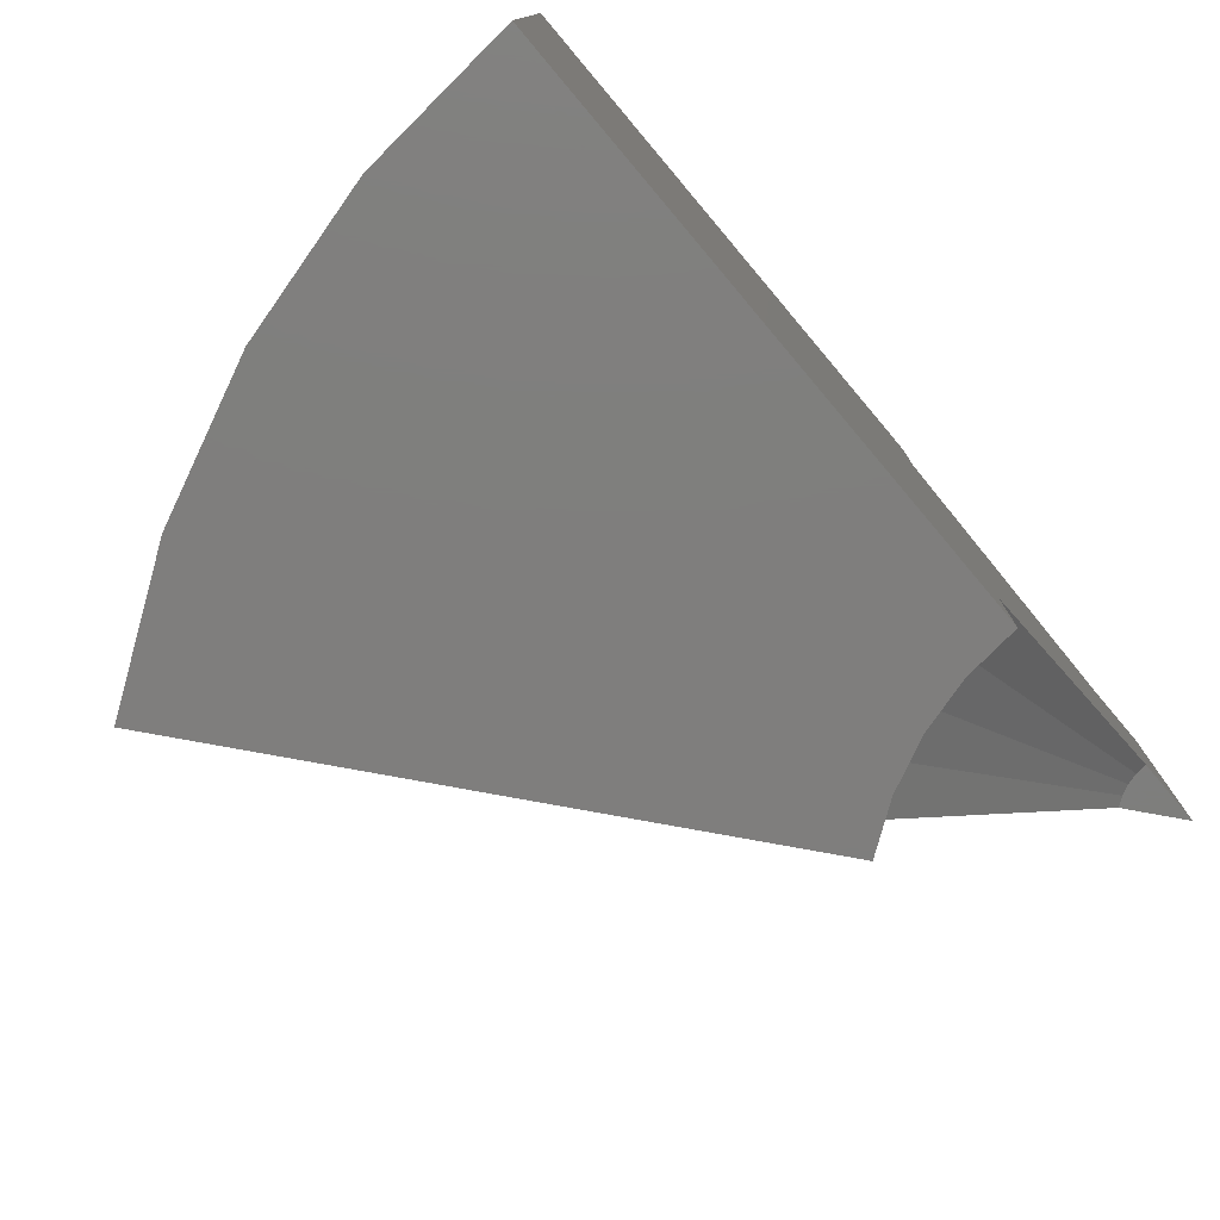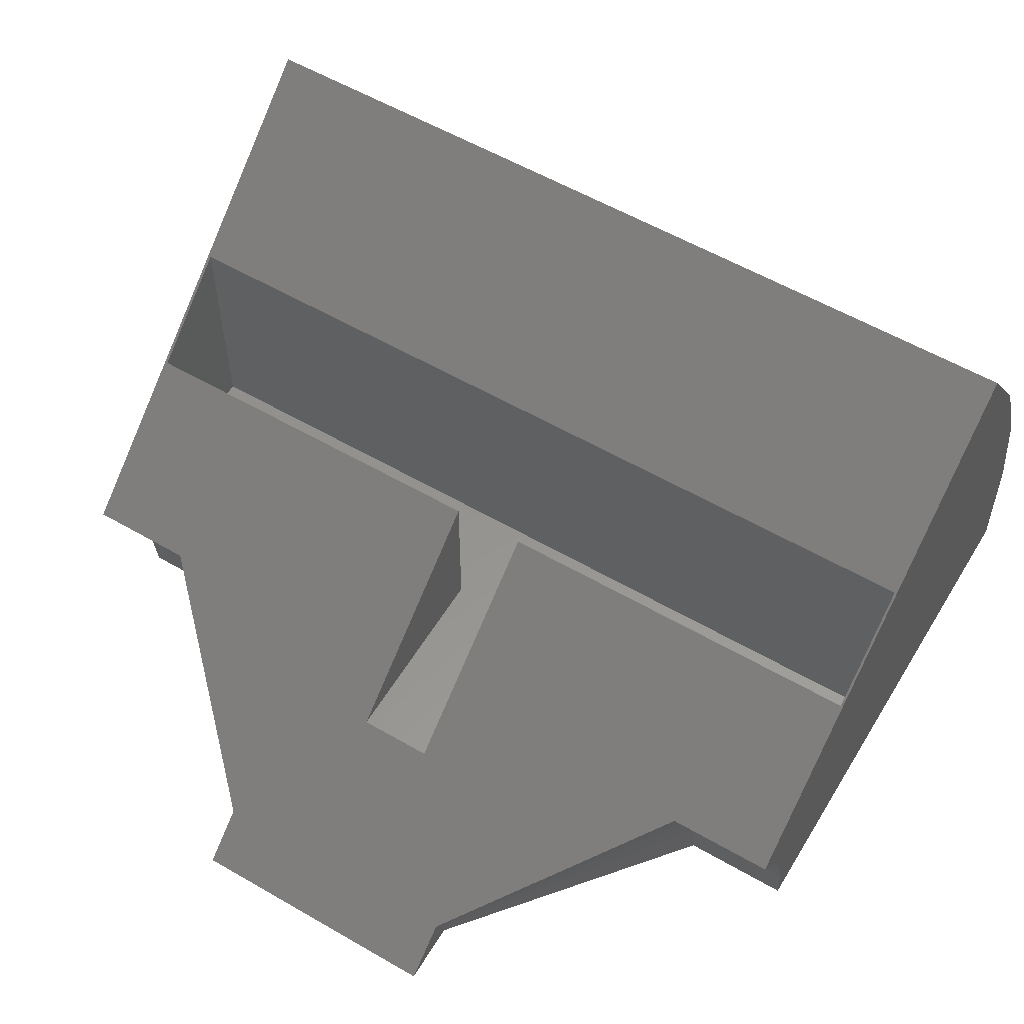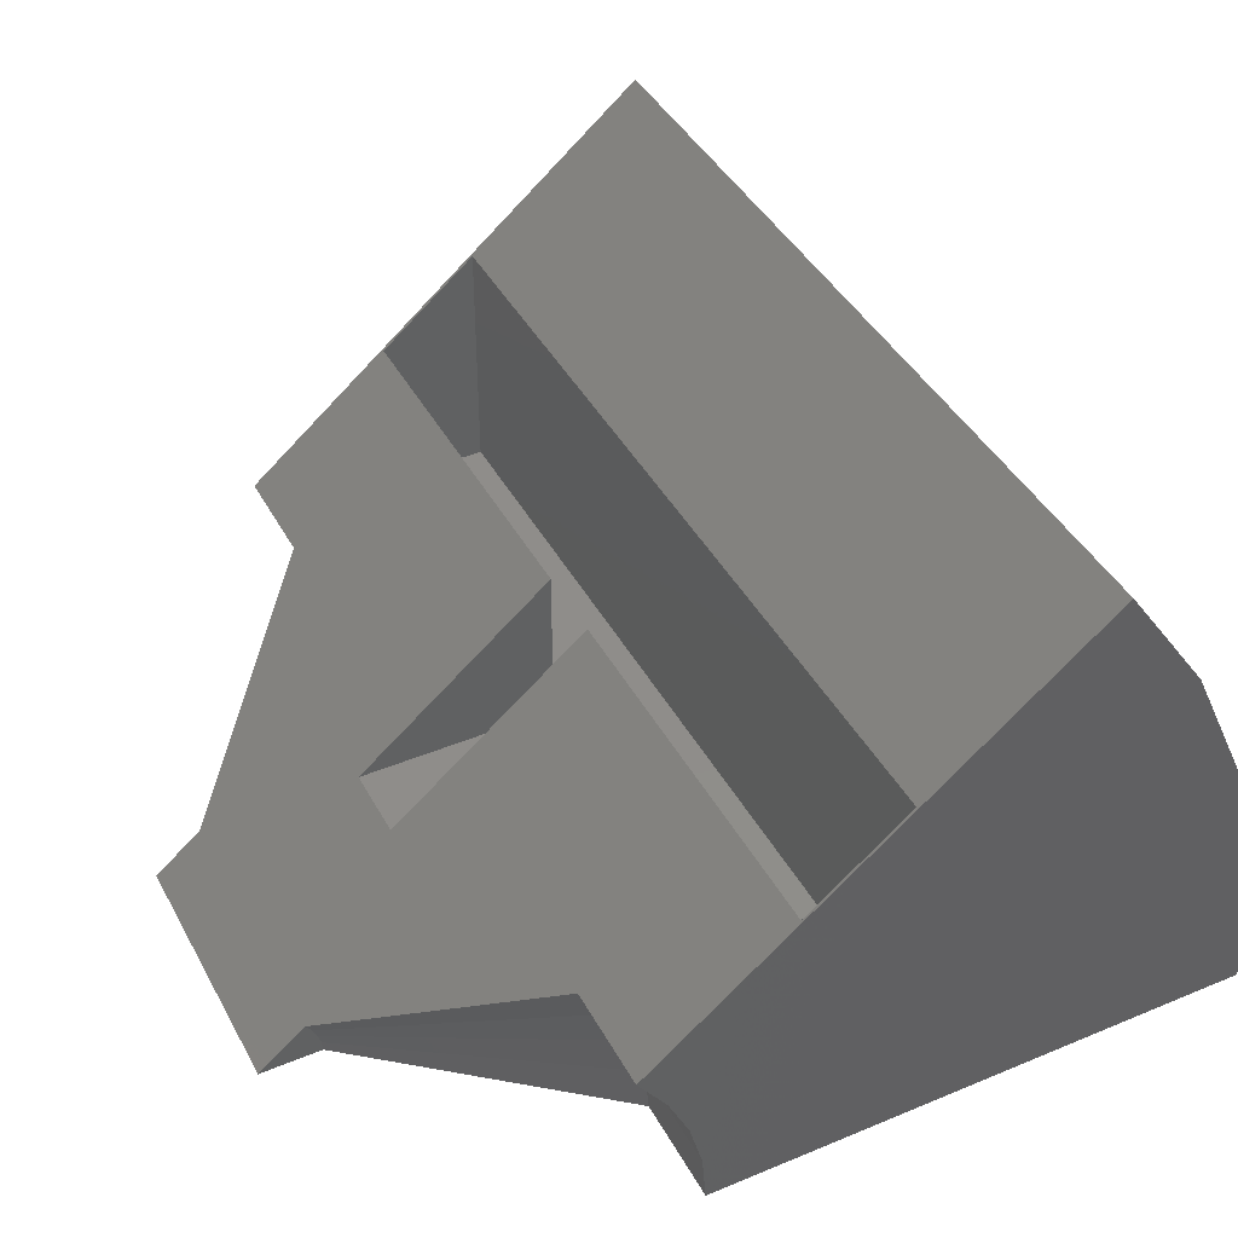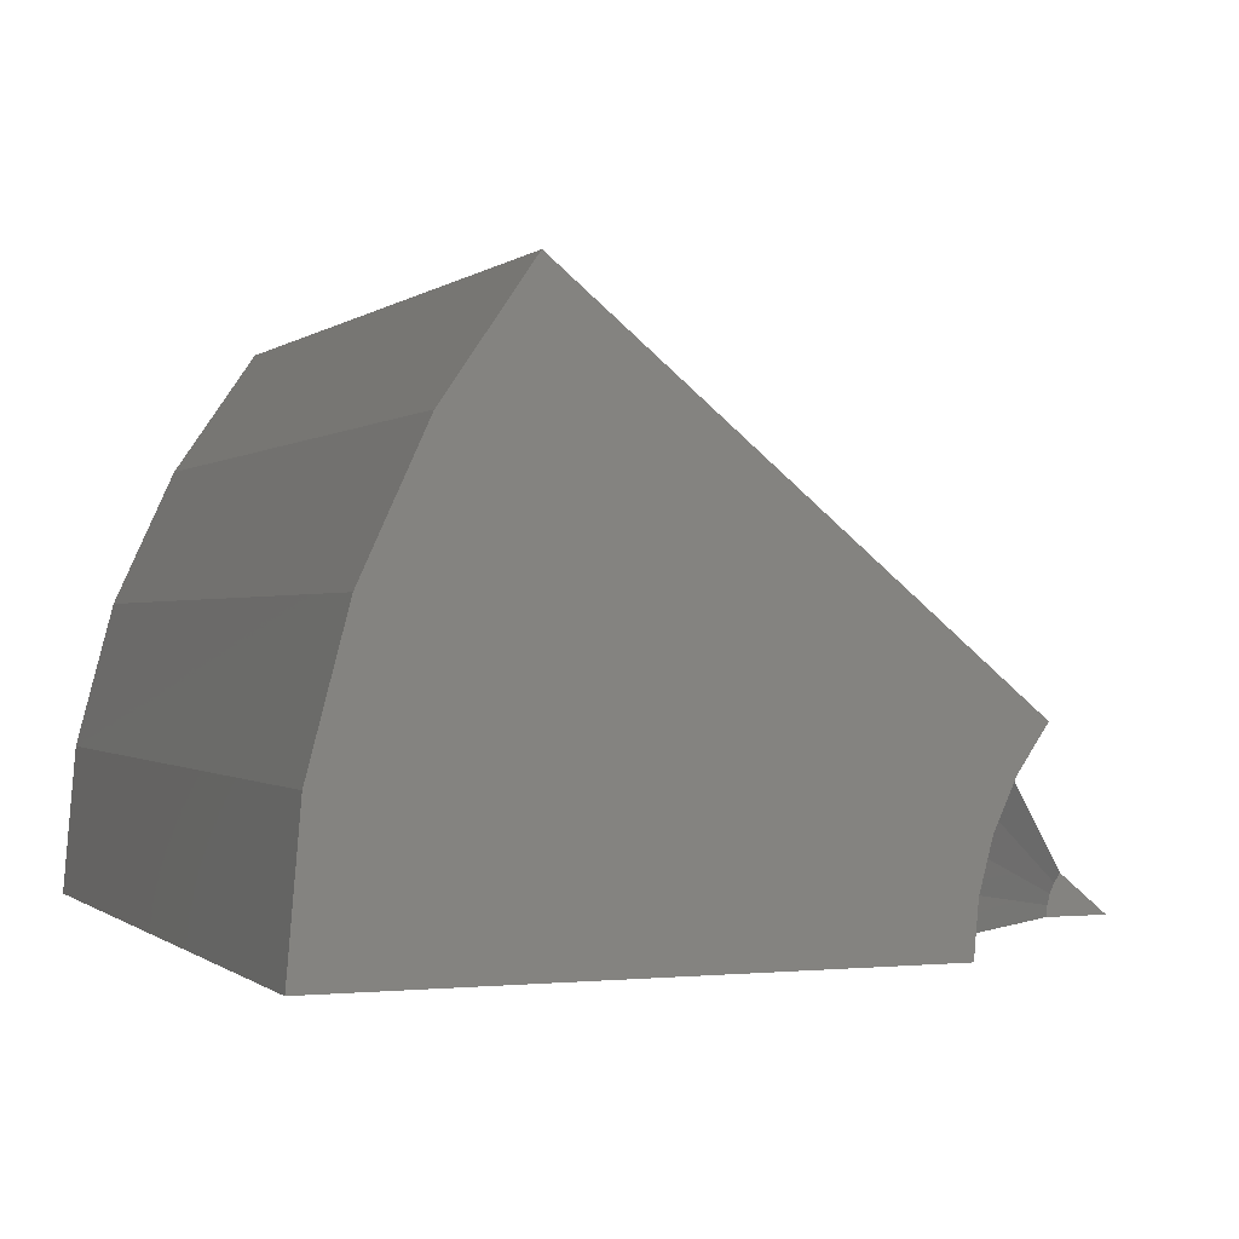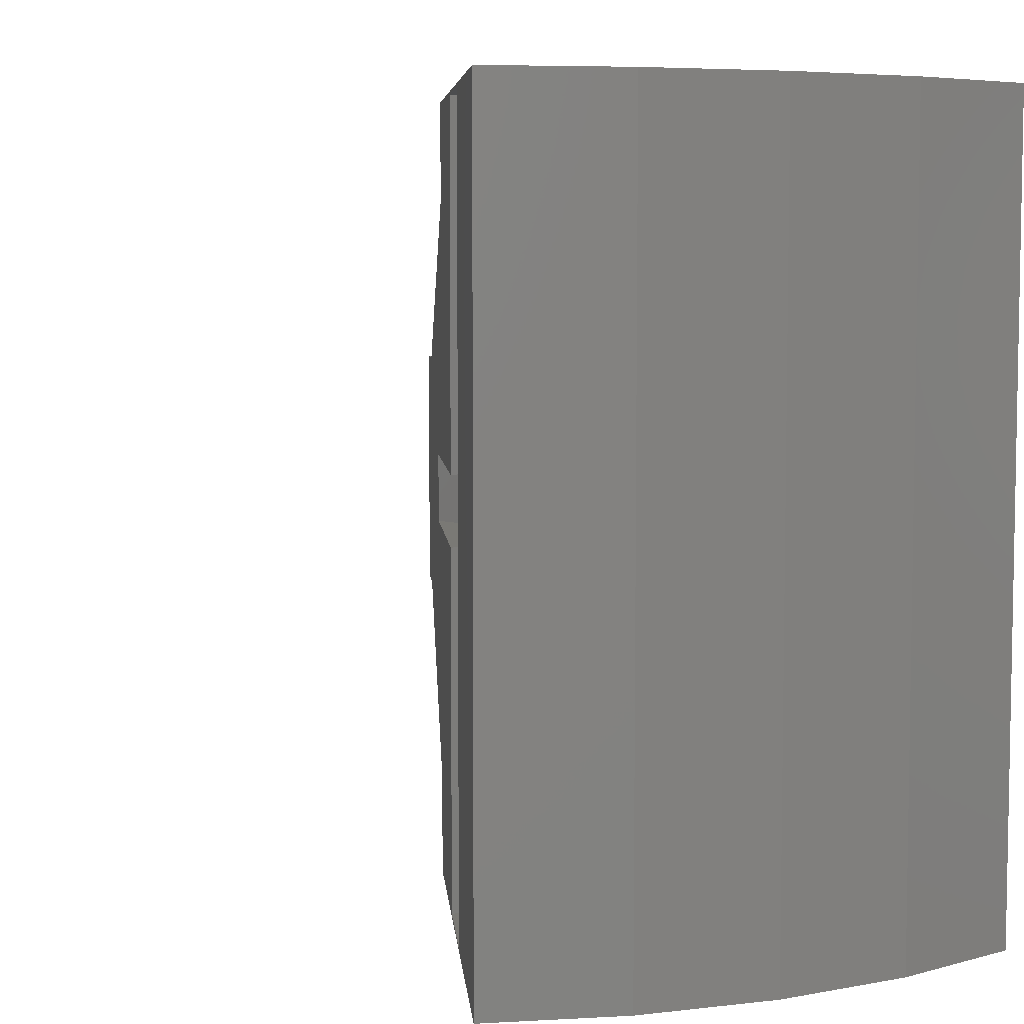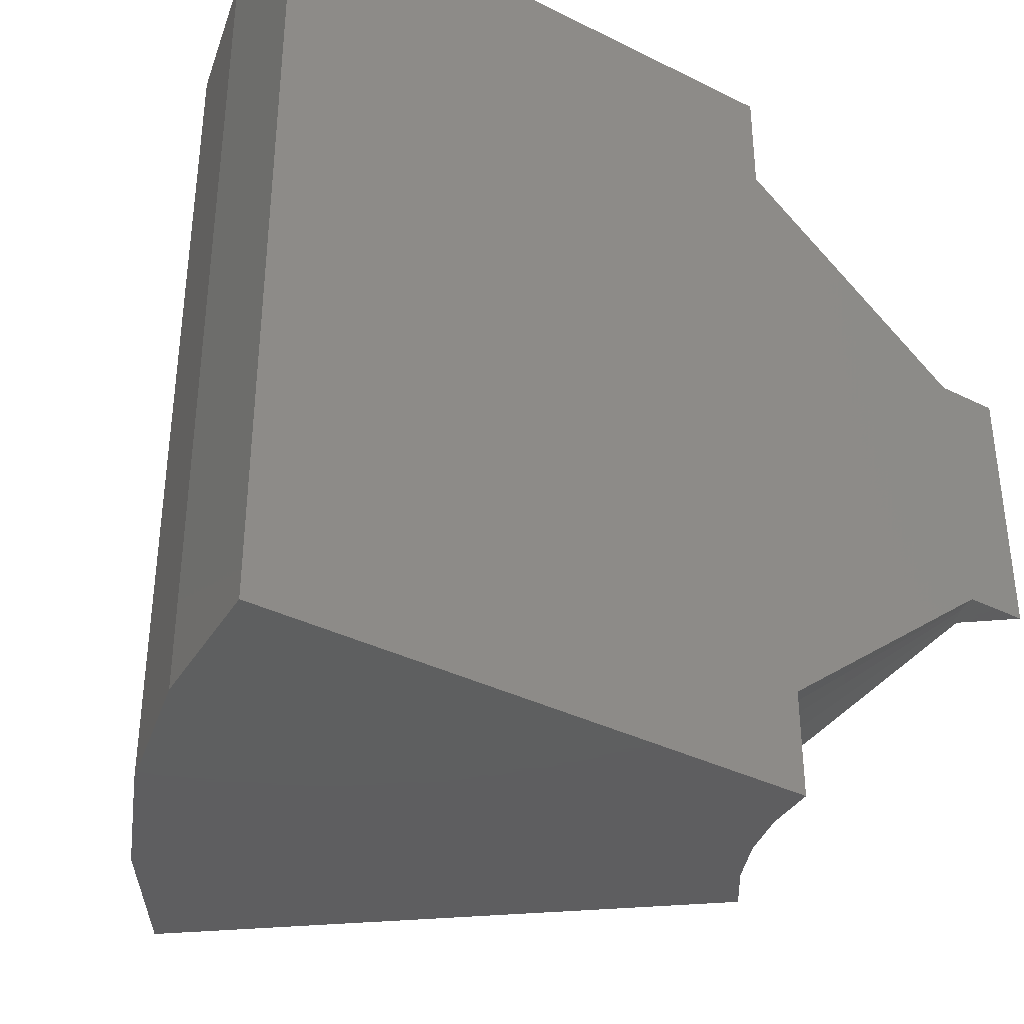
<metadata>
{"format":"stl","ext":"stl","renderer":"f3d","projection":"perspective","resolution":1024,"background":"white","views":[{"elev":-78.3,"azim":130.1,"up":"+Y"},{"elev":57.3,"azim":-59.0,"up":"+Z"},{"elev":42.0,"azim":-26.6,"up":"+Z"},{"elev":-0.3,"azim":158.3,"up":"+Z"},{"elev":6.0,"azim":46.0,"up":"+Y"},{"elev":-36.7,"azim":147.2,"up":"+Y"}]}
</metadata>
<code>
# stl→obj: 56 verts, 108 faces
v -0.0551 -0.03906 0.3156
v -0.0551 -0.03906 0.1484
v -0.2576 -0.03906 0.1484
v -0.0551 -0.4317 0.1484
v -0.0551 -0.4317 0.3156
v 0.04688 -0.4317 0.3997
v 0.04688 -0.4317 0.1484
v 0.04688 0.43 0.1484
v 0.04688 0.43 0.3997
v -0.0551 0.43 0.3156
v -0.0551 0.43 0.1484
v -0.0551 0.03742 0.1484
v -0.0551 0.03742 0.3156
v -0.2576 0.03742 0.1484
v -0.3882 -0.1328 0.04067
v -0.4375 -0.1328 0
v -0.2052 -0.3245 0.1917
v -0.2052 0.3236 0.1917
v -0.3882 0.141 0.04067
v -0.2052 0.4331 0.1917
v 0.2314 0.4331 0.5519
v 0.2314 -0.434 0.5519
v -0.2052 -0.434 0.1917
v -0.4375 0.141 0
v -0.3736 -0.1328 0
v 0.4297 0.4331 0
v 0.4297 -0.434 0
v -0.1363 -0.434 0
v -0.1363 -0.3245 0
v -0.1363 0.3236 0
v -0.1363 0.4331 0
v -0.3736 0.141 0
v -0.382 0.141 0.03161
v -0.3774 0.141 0.02161
v -0.3746 0.141 0.01097
v -0.1407 0.3236 0.0517
v -0.154 0.3236 0.1019
v -0.1757 0.3236 0.149
v -0.154 0.4331 0.1019
v -0.1757 0.4331 0.149
v -0.1407 0.4331 0.0517
v 0.4168 0.4331 0.1488
v 0.3162 0.4331 0.429
v 0.3786 0.4331 0.2932
v 0.3162 -0.434 0.429
v 0.3786 -0.434 0.2932
v 0.4168 -0.434 0.1488
v -0.1757 -0.434 0.149
v -0.154 -0.434 0.1019
v -0.1407 -0.434 0.0517
v -0.154 -0.3245 0.1019
v -0.1757 -0.3245 0.149
v -0.1407 -0.3245 0.0517
v -0.3746 -0.1328 0.01097
v -0.3774 -0.1328 0.02161
v -0.382 -0.1328 0.03161
f 1 2 3
f 2 1 4
f 4 1 5
f 5 6 4
f 4 6 7
f 7 6 8
f 8 6 9
f 9 10 8
f 8 10 11
f 11 10 12
f 12 10 13
f 14 12 13
f 8 11 12
f 8 12 2
f 8 2 4
f 8 4 7
f 14 3 12
f 12 3 2
f 15 3 16
f 15 17 3
f 3 17 1
f 18 19 14
f 18 14 13
f 18 13 10
f 18 10 20
f 21 20 10
f 21 10 9
f 21 9 6
f 21 6 22
f 23 22 6
f 23 6 5
f 23 5 1
f 23 1 17
f 16 3 24
f 24 3 14
f 24 14 19
f 24 25 16
f 26 27 28
f 26 28 29
f 26 29 30
f 26 30 31
f 29 25 24
f 29 24 32
f 29 32 30
f 24 19 33
f 24 33 34
f 24 34 35
f 24 35 32
f 34 36 35
f 35 36 30
f 35 30 32
f 36 34 37
f 37 34 33
f 37 33 38
f 38 33 19
f 38 19 18
f 39 38 40
f 40 38 18
f 40 18 20
f 38 39 37
f 37 39 41
f 37 41 36
f 36 41 31
f 36 31 30
f 26 31 41
f 26 41 39
f 26 39 40
f 26 40 42
f 43 44 21
f 21 44 20
f 44 42 20
f 20 42 40
f 21 22 43
f 43 22 45
f 43 45 44
f 44 45 46
f 44 46 42
f 42 46 47
f 42 47 26
f 26 47 27
f 27 47 48
f 27 48 49
f 27 49 50
f 27 50 28
f 45 22 46
f 46 22 23
f 46 23 47
f 47 23 48
f 51 48 52
f 52 48 23
f 52 23 17
f 48 51 49
f 49 51 53
f 49 53 50
f 50 53 29
f 50 29 28
f 51 54 53
f 53 54 25
f 53 25 29
f 54 51 55
f 55 51 52
f 55 52 56
f 56 52 17
f 56 17 15
f 16 25 54
f 16 54 55
f 16 55 56
f 16 56 15

</code>
